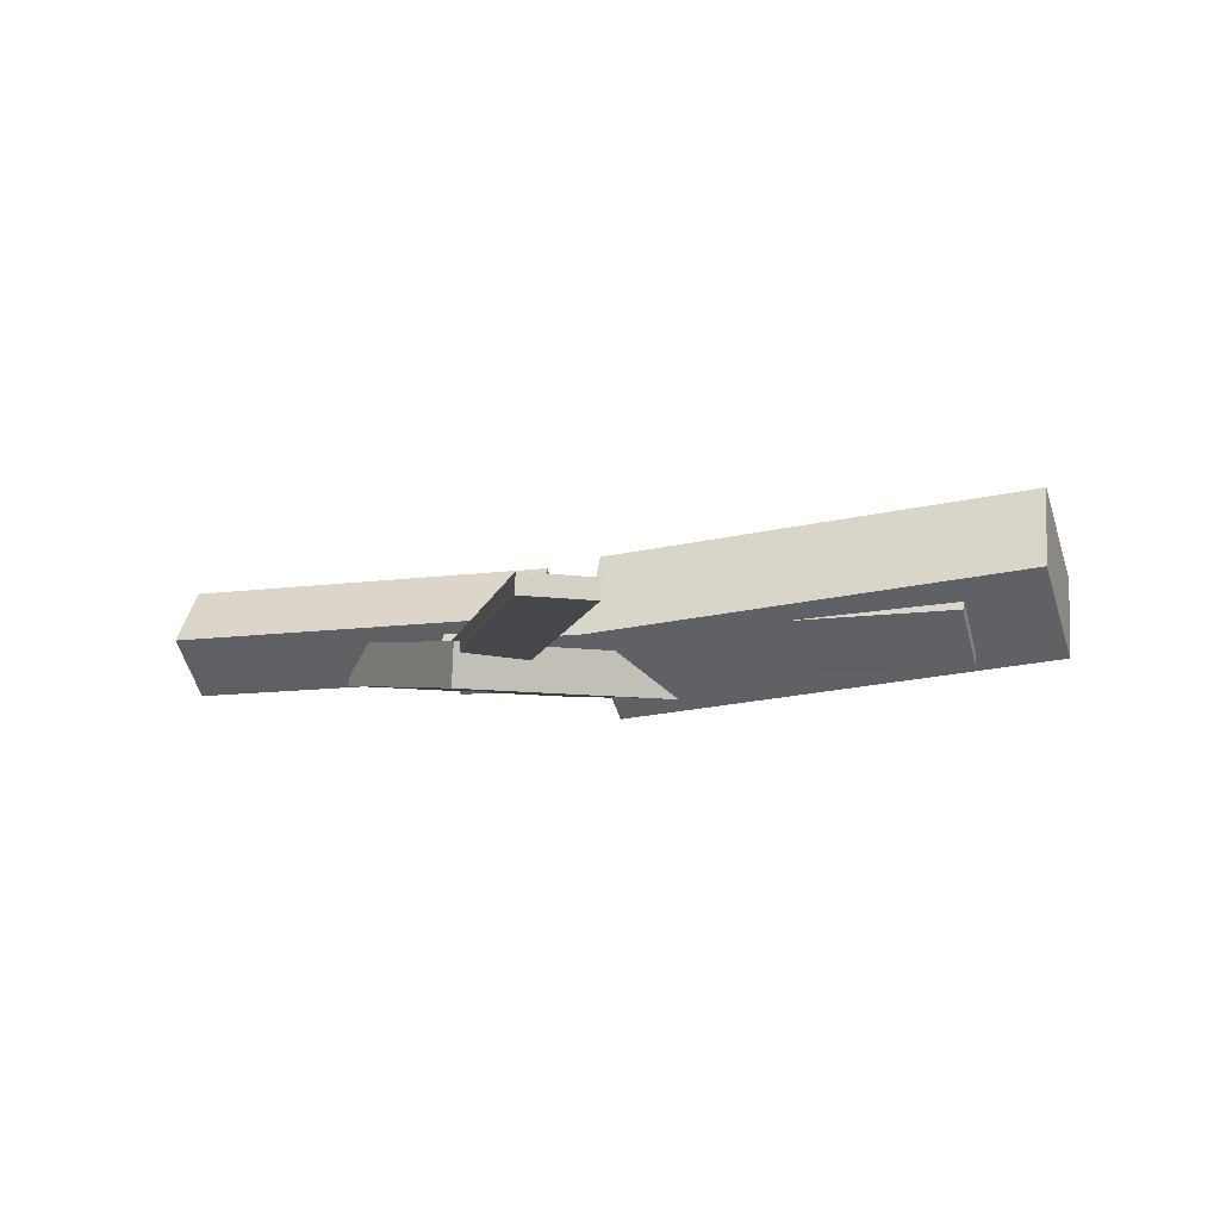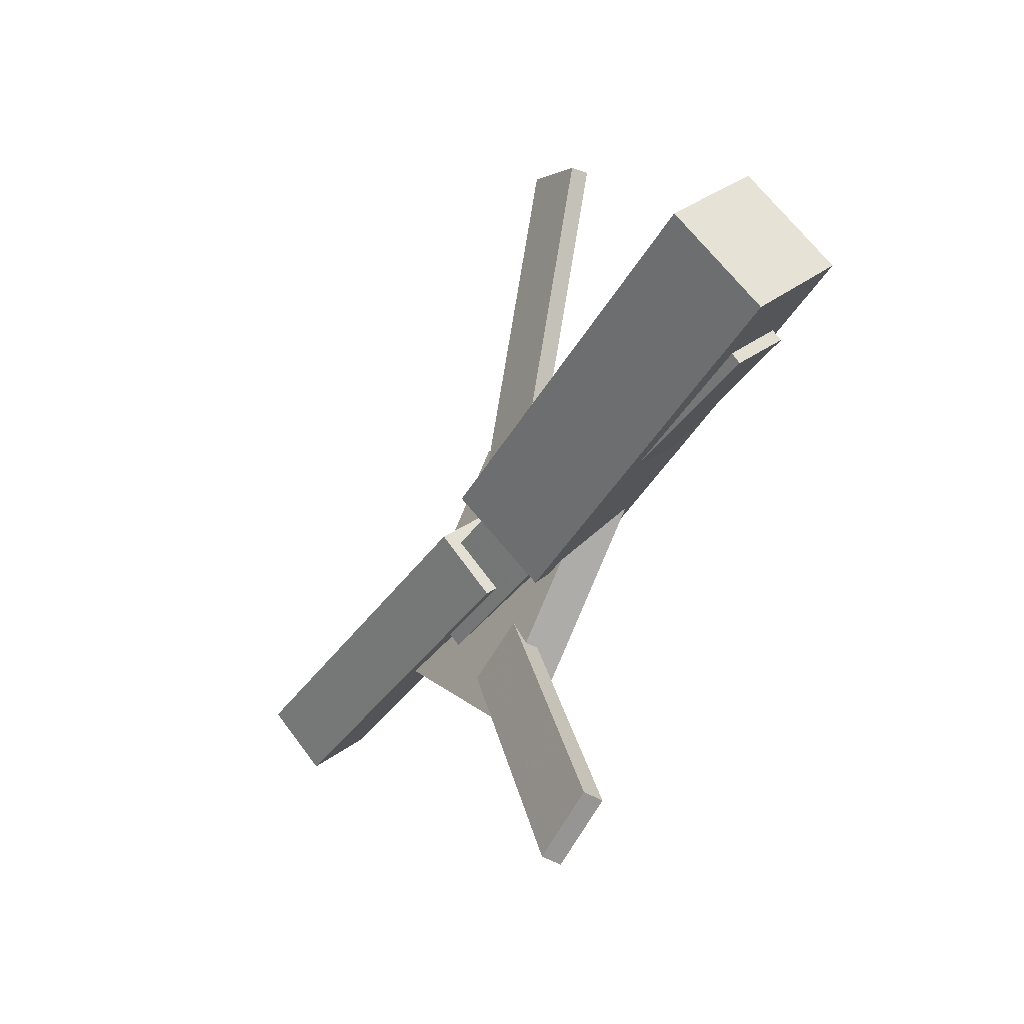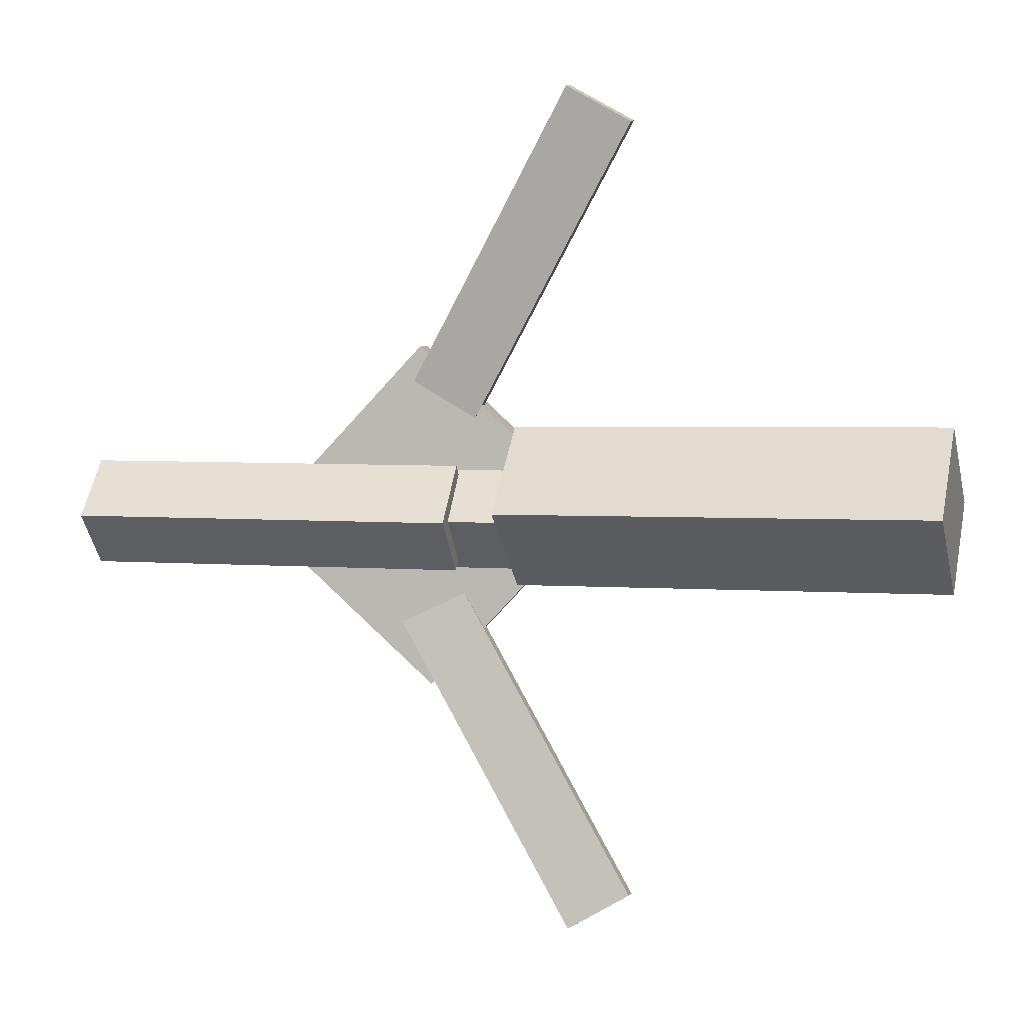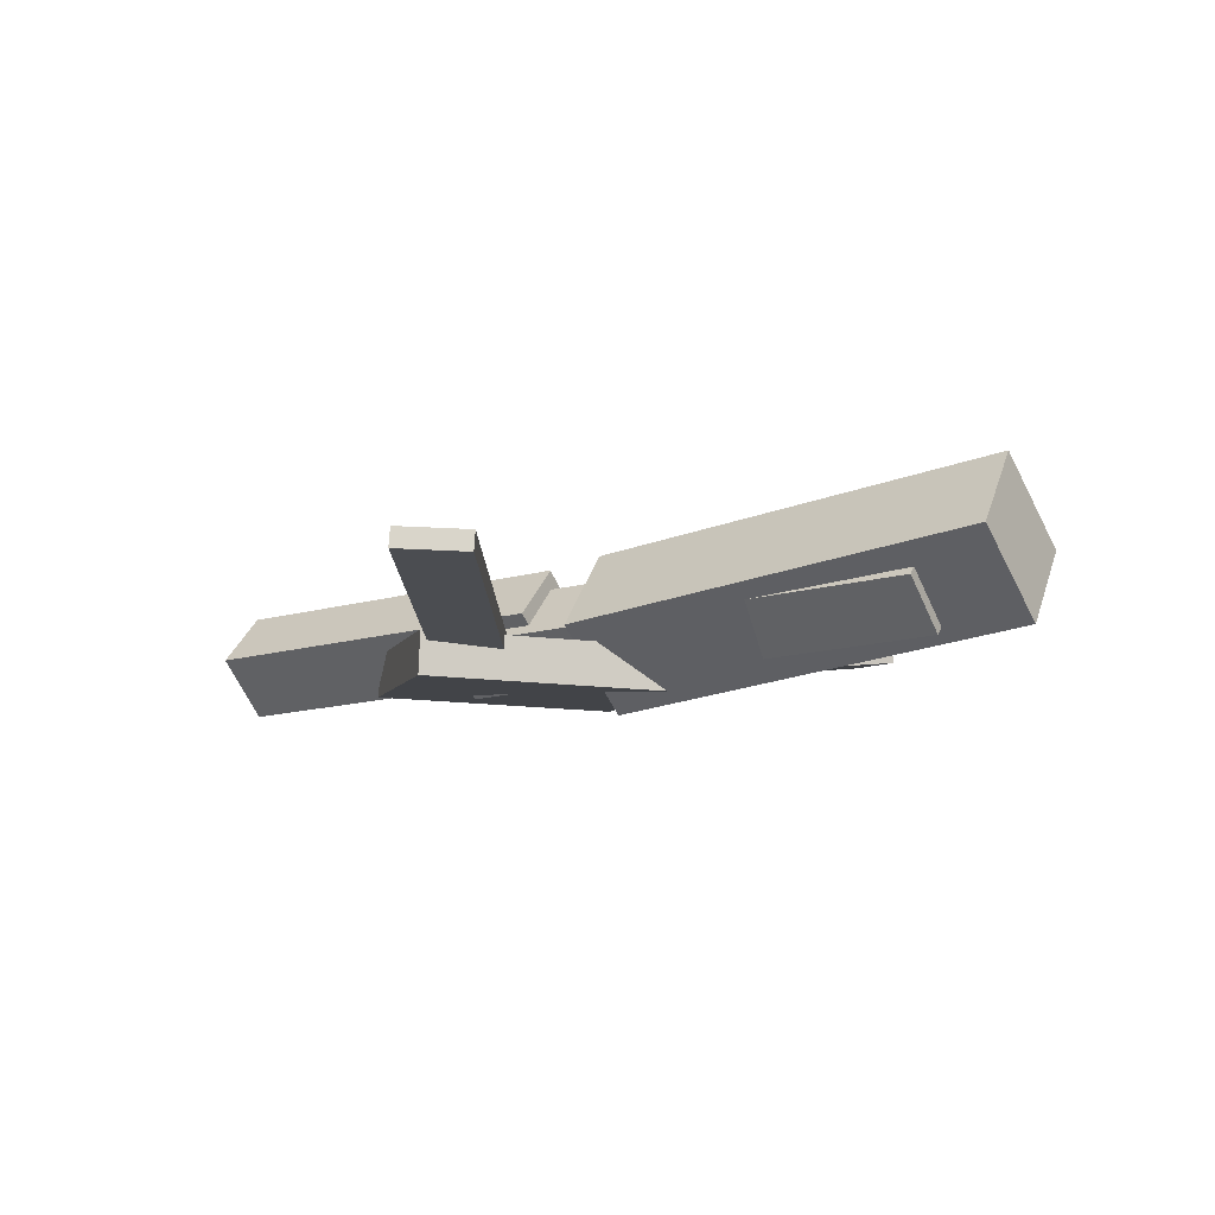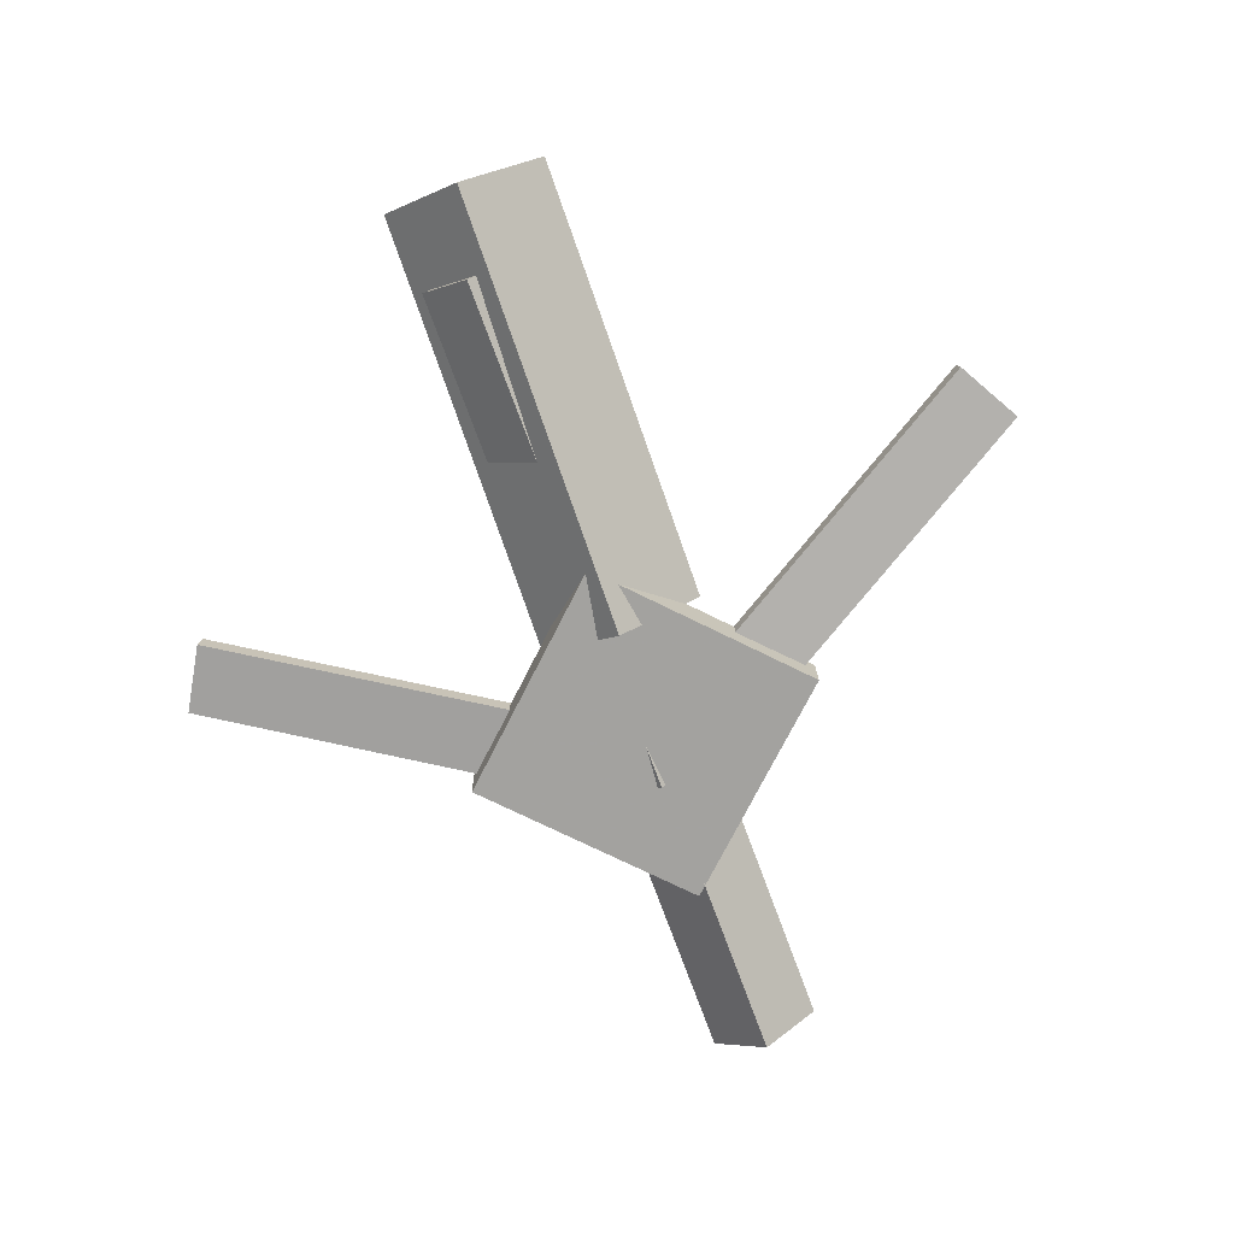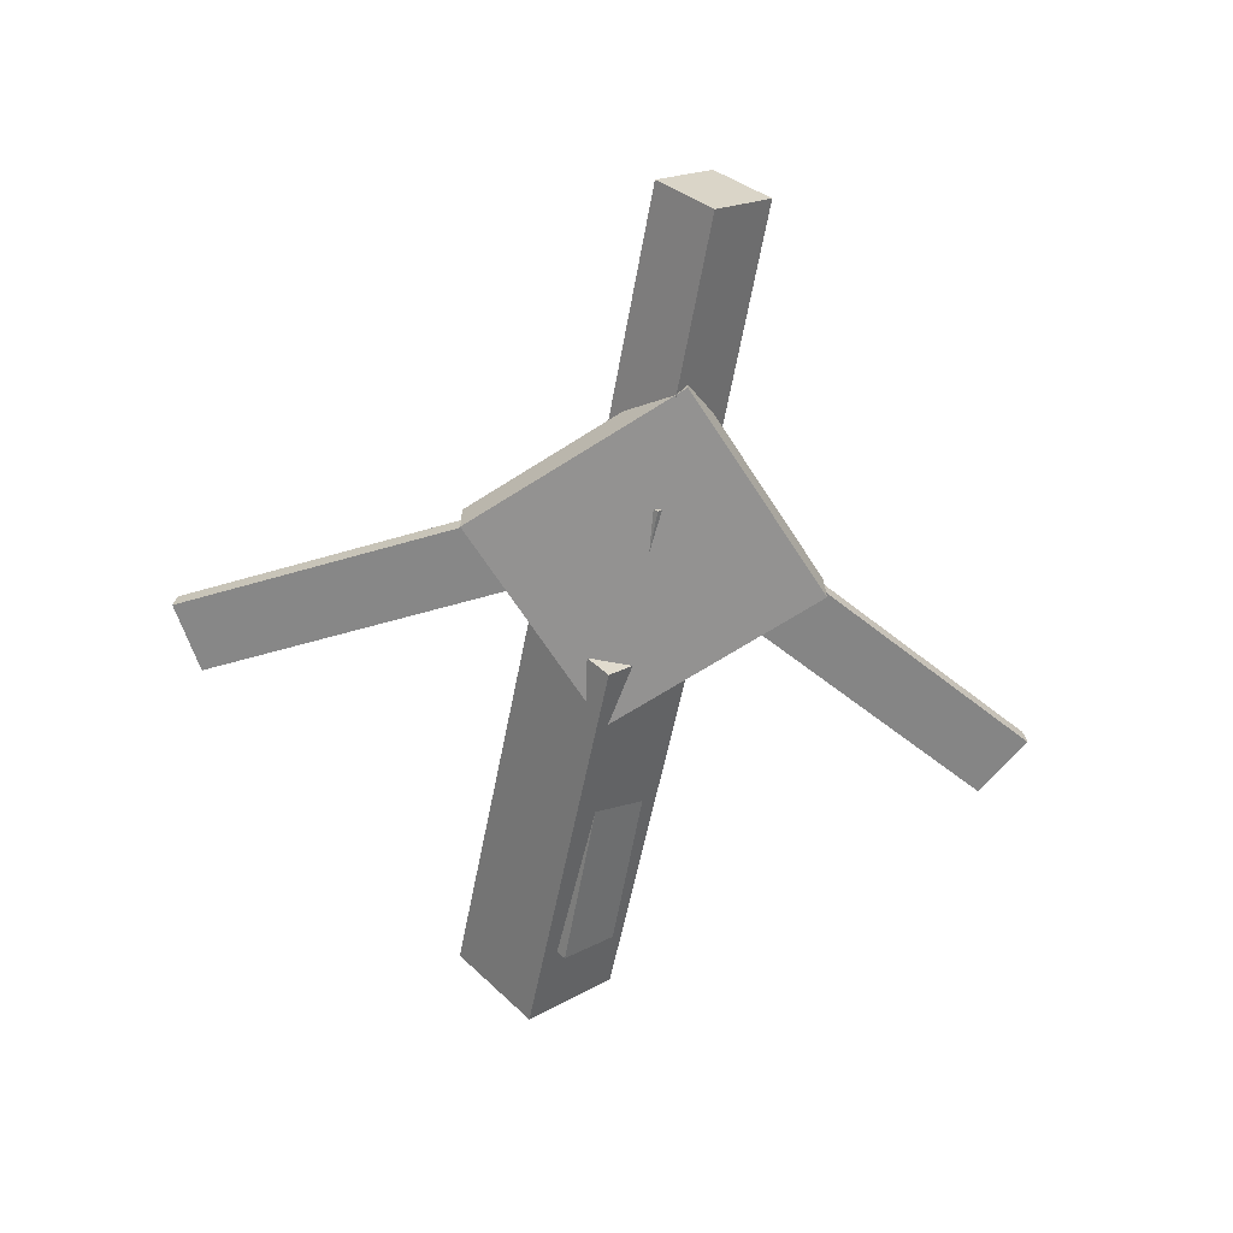
<metadata>
{"format":"obj","ext":"obj","renderer":"f3d","projection":"perspective","resolution":1024,"background":"white","views":[{"elev":-3.4,"azim":-161.7,"up":"+Y"},{"elev":-37.4,"azim":-122.8,"up":"+Z"},{"elev":5.0,"azim":-169.4,"up":"+Z"},{"elev":-9.2,"azim":-147.0,"up":"+Y"},{"elev":-75.0,"azim":-69.5,"up":"+Y"},{"elev":-63.7,"azim":79.9,"up":"+Y"}]}
</metadata>
<code>
v -0.01032 -0.04922 -0.05606
v -0.01723 -0.1118 0.008519
v -0.3525 -0.006509 -0.05128
v -0.3594 -0.0691 0.0133
v -0.001649 0.01333 0.005483
v -0.00856 -0.04927 0.07007
v -0.3438 0.05604 0.01027
v -0.3507 -0.006556 0.07485
f 1.0 7.0 5.0
f 1.0 3.0 7.0
f 1.0 4.0 3.0
f 1.0 2.0 4.0
f 3.0 8.0 7.0
f 3.0 4.0 8.0
f 5.0 7.0 8.0
f 5.0 8.0 6.0
f 1.0 5.0 6.0
f 1.0 6.0 2.0
f 2.0 6.0 8.0
f 2.0 8.0 4.0
v -0.05313 -0.0406 0.3362
v -0.05276 -0.02572 0.3344
v -0.1034 -0.04271 0.3085
v -0.103 -0.02782 0.3067
v 0.09507 -0.07624 0.07076
v 0.09544 -0.06135 0.06896
v 0.0448 -0.07834 0.04298
v 0.04517 -0.06346 0.04118
f 9.0 15.0 13.0
f 9.0 11.0 15.0
f 9.0 12.0 11.0
f 9.0 10.0 12.0
f 11.0 16.0 15.0
f 11.0 12.0 16.0
f 13.0 15.0 16.0
f 13.0 16.0 14.0
f 9.0 13.0 14.0
f 9.0 14.0 10.0
f 10.0 14.0 16.0
f 10.0 16.0 12.0
v -0.2931 -0.07357 -0.004673
v 0.1091 -0.09218 -0.004781
v -0.2913 -0.03352 0.03534
v 0.111 -0.05213 0.03523
v -0.2914 -0.03542 -0.04293
v 0.1109 -0.05404 -0.04304
v -0.2895 0.004628 -0.002916
v 0.1128 -0.01399 -0.003024
f 17.0 23.0 21.0
f 17.0 19.0 23.0
f 17.0 20.0 19.0
f 17.0 18.0 20.0
f 19.0 24.0 23.0
f 19.0 20.0 24.0
f 21.0 23.0 24.0
f 21.0 24.0 22.0
f 17.0 21.0 22.0
f 17.0 22.0 18.0
f 18.0 22.0 24.0
f 18.0 24.0 20.0
v 0.3374 -0.04839 -0.04381
v 0.0368 -0.0347 -0.04375
v 0.3393 -0.00879 -0.00282
v 0.03861 0.004899 -0.002754
v 0.3355 -0.0916 -0.001982
v 0.03484 -0.07792 -0.001915
v 0.3373 -0.05201 0.03901
v 0.03665 -0.03832 0.03908
f 25.0 31.0 29.0
f 25.0 27.0 31.0
f 25.0 28.0 27.0
f 25.0 26.0 28.0
f 27.0 32.0 31.0
f 27.0 28.0 32.0
f 29.0 31.0 32.0
f 29.0 32.0 30.0
f 25.0 29.0 30.0
f 25.0 30.0 26.0
f 26.0 30.0 32.0
f 26.0 32.0 28.0
v 0.06308 -0.09118 -0.139
v 0.2032 -0.08465 -0.009025
v -0.06839 -0.09731 0.002935
v 0.07169 -0.09078 0.1329
v 0.06149 -0.0571 -0.139
v 0.2016 -0.05056 -0.009026
v -0.06998 -0.06323 0.002934
v 0.0701 -0.05669 0.1329
f 33.0 39.0 37.0
f 33.0 35.0 39.0
f 33.0 36.0 35.0
f 33.0 34.0 36.0
f 35.0 40.0 39.0
f 35.0 36.0 40.0
f 37.0 39.0 40.0
f 37.0 40.0 38.0
f 33.0 37.0 38.0
f 33.0 38.0 34.0
f 34.0 38.0 40.0
f 34.0 40.0 36.0
v 0.09691 -0.07407 -0.07035
v 0.04882 -0.07691 -0.04218
v -0.05621 -0.03806 -0.3281
v -0.1043 -0.0409 -0.2999
v 0.09716 -0.0589 -0.06838
v 0.04908 -0.06173 -0.04021
v -0.05595 -0.02289 -0.3261
v -0.104 -0.02573 -0.298
f 41.0 47.0 45.0
f 41.0 43.0 47.0
f 41.0 44.0 43.0
f 41.0 42.0 44.0
f 43.0 48.0 47.0
f 43.0 44.0 48.0
f 45.0 47.0 48.0
f 45.0 48.0 46.0
f 41.0 45.0 46.0
f 41.0 46.0 42.0
f 42.0 46.0 48.0
f 42.0 48.0 44.0

</code>
